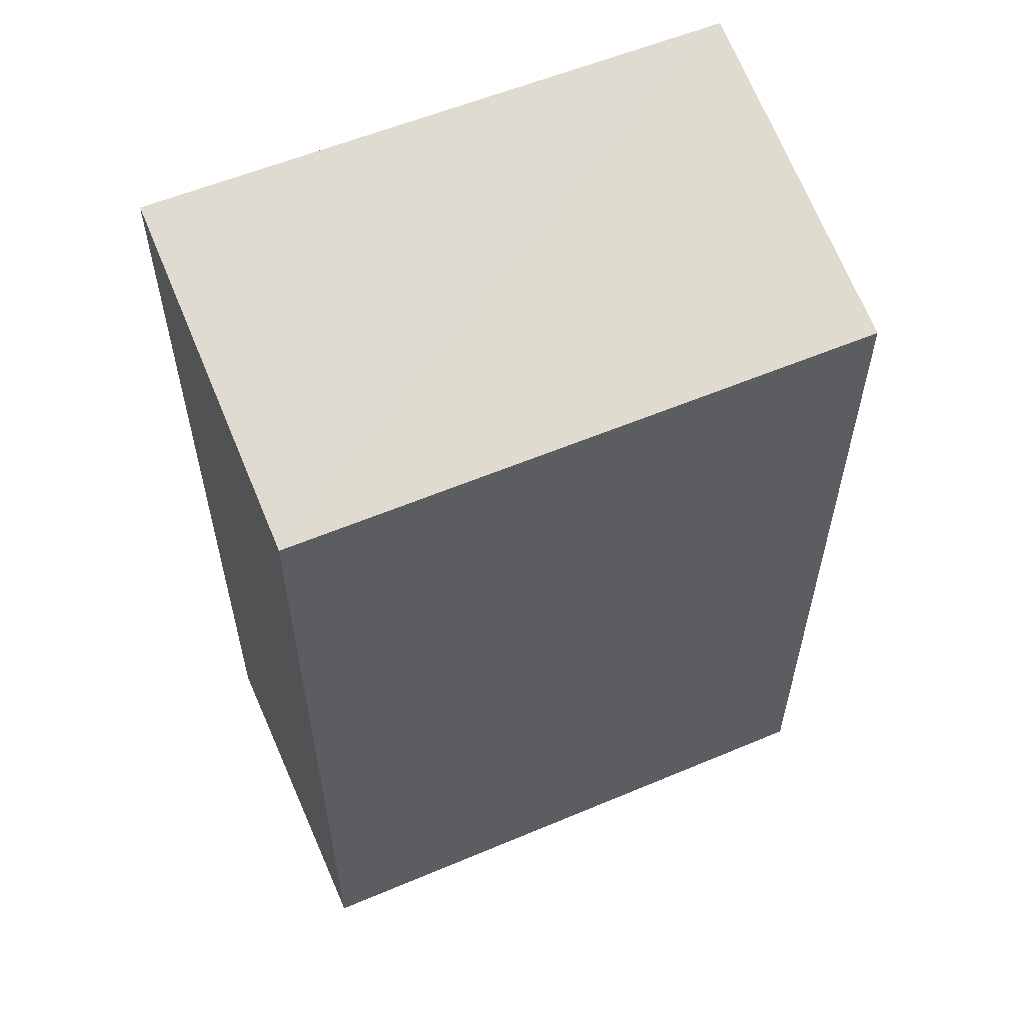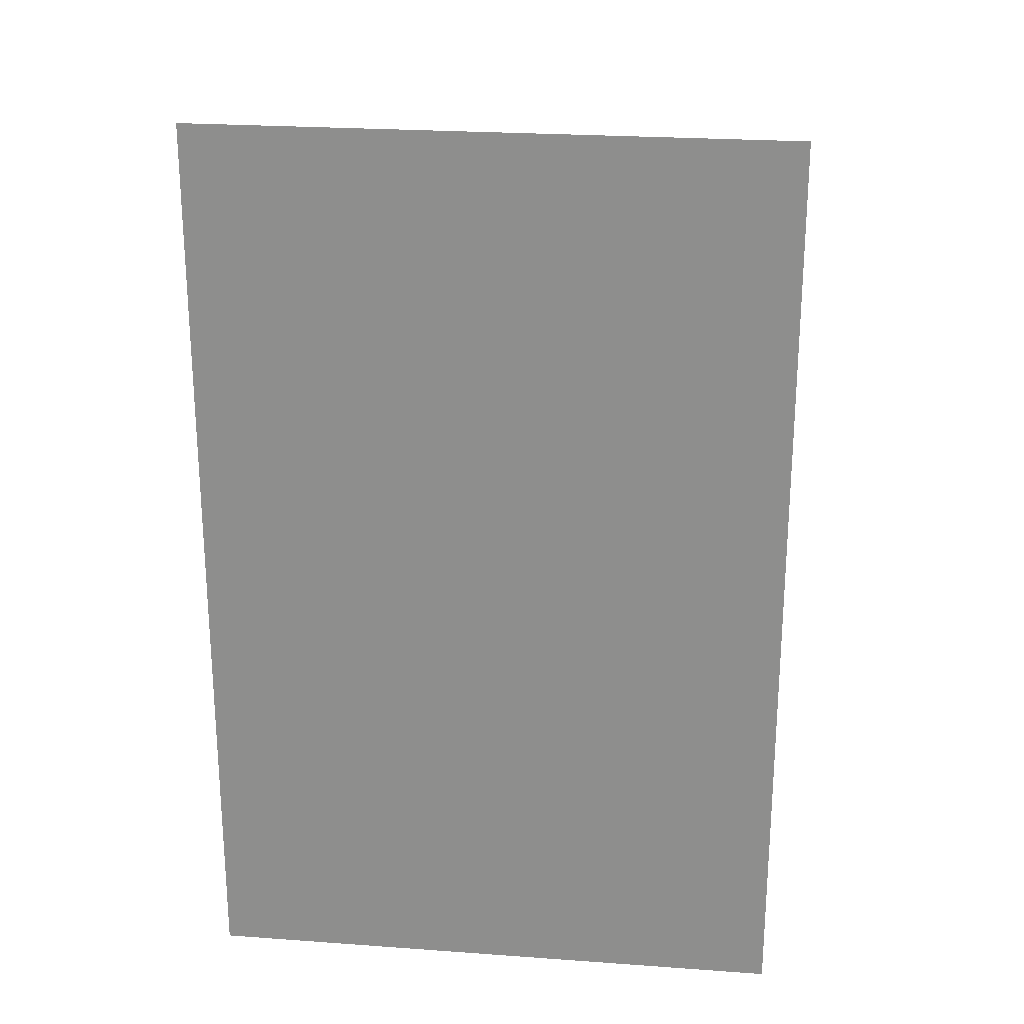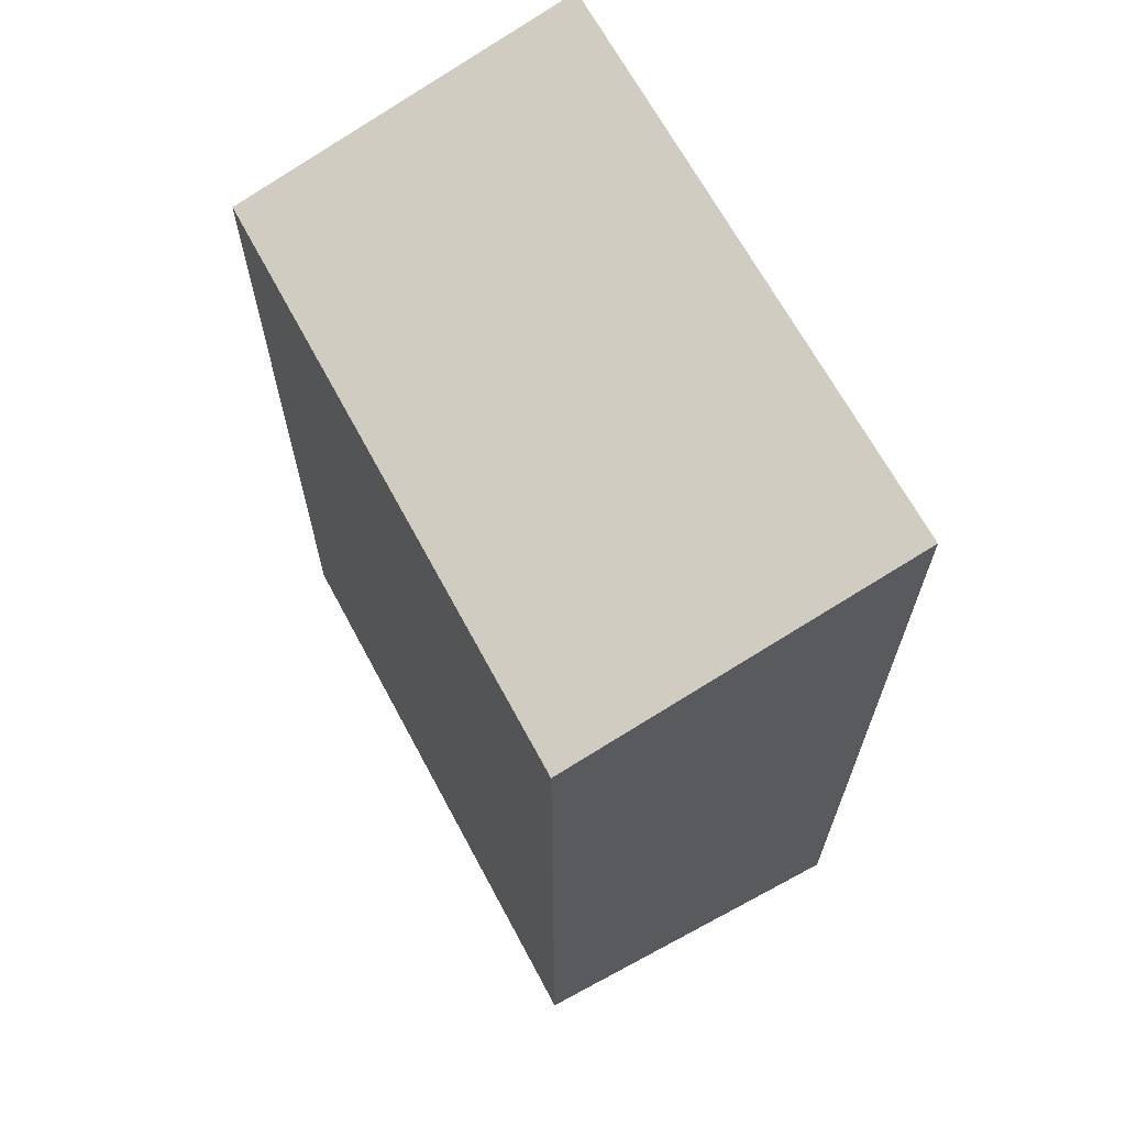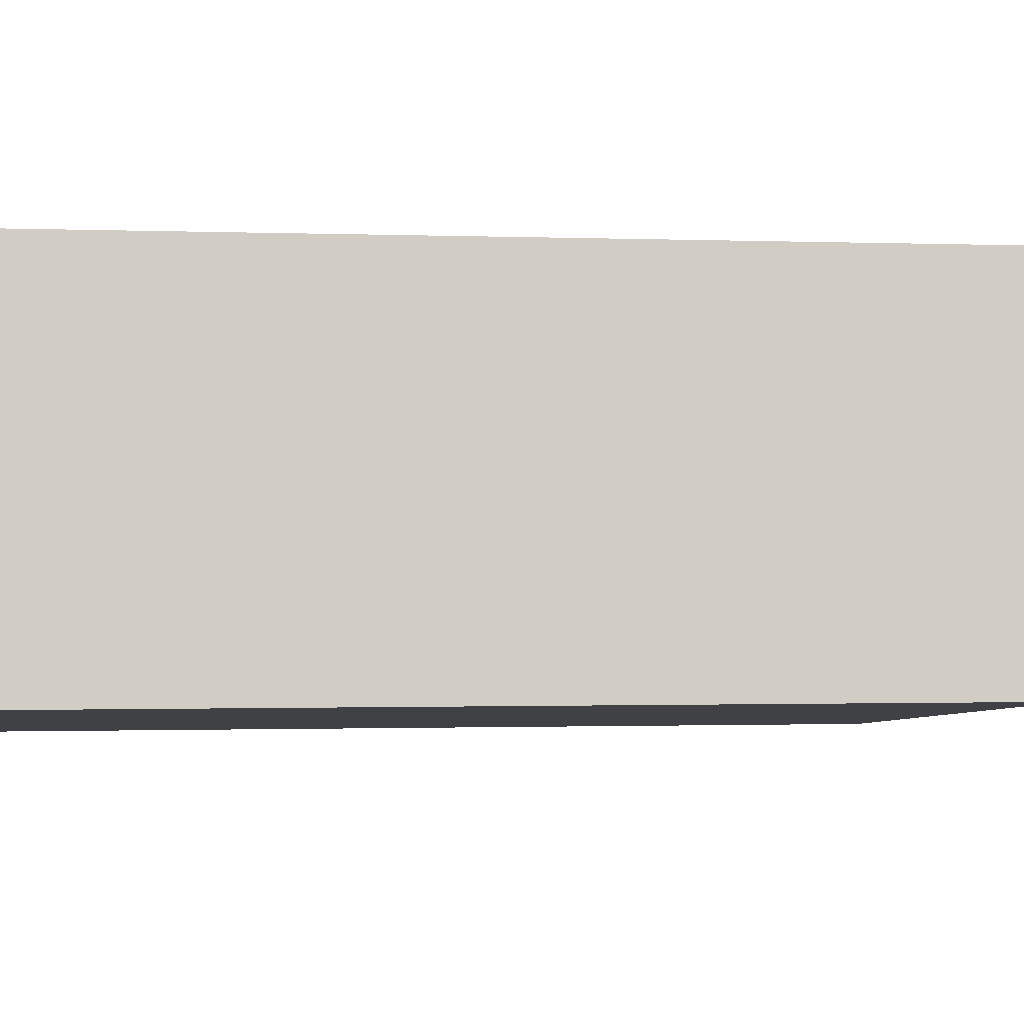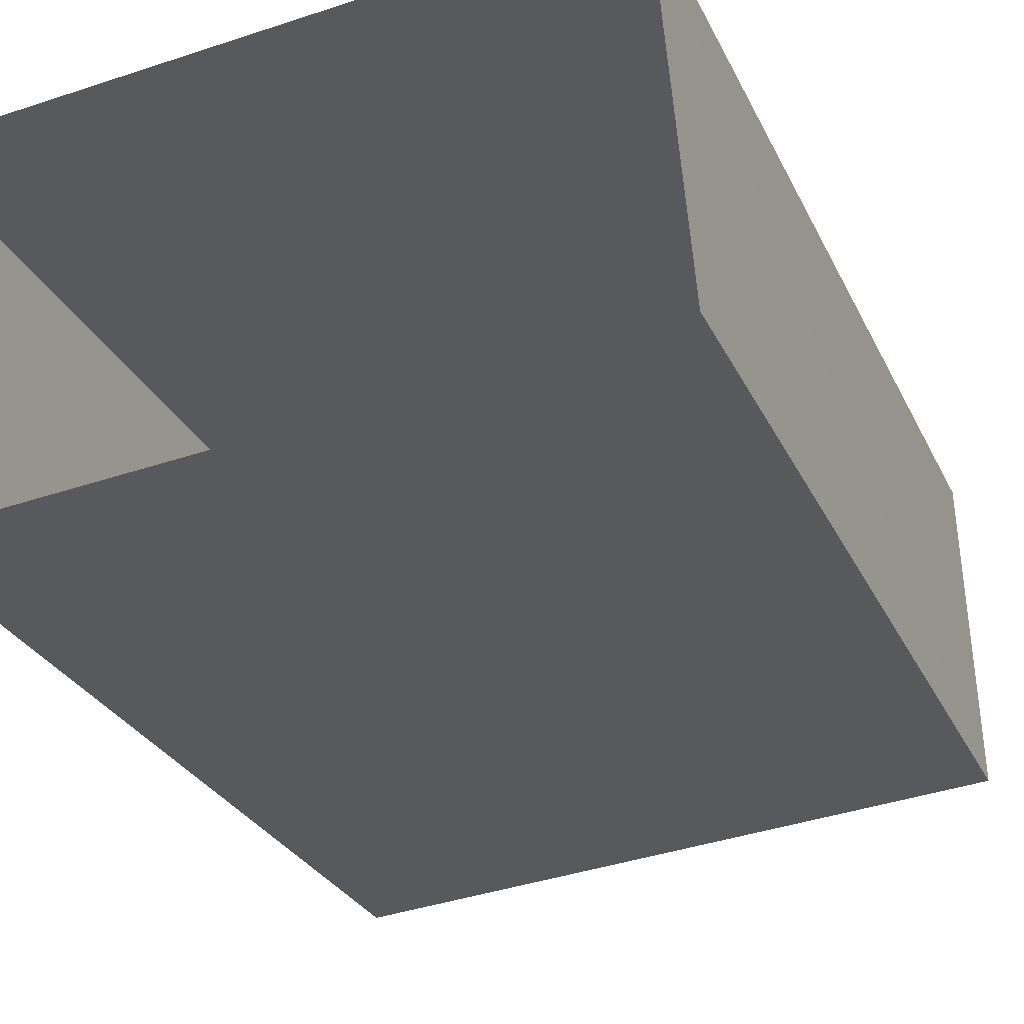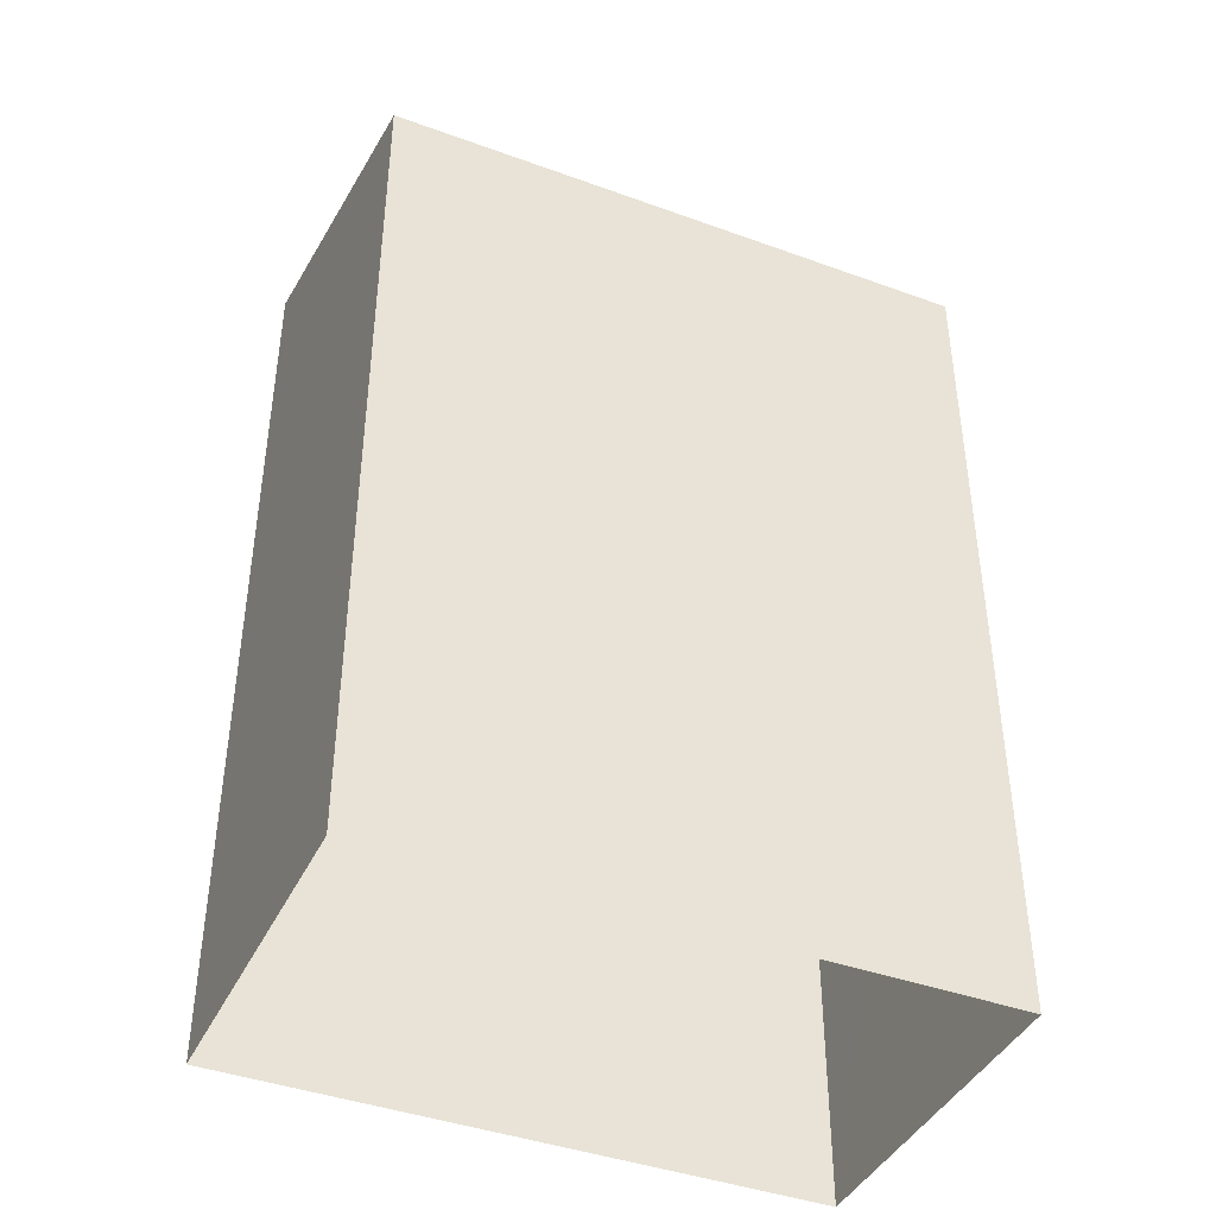
<metadata>
{"format":"obj","ext":"obj","renderer":"f3d","projection":"perspective","resolution":1024,"background":"white","views":[{"elev":57.7,"azim":-28.5,"up":"+Z"},{"elev":23.9,"azim":-178.0,"up":"+Z"},{"elev":66.9,"azim":57.0,"up":"+Z"},{"elev":-1.0,"azim":-98.0,"up":"+Y"},{"elev":-28.0,"azim":-158.7,"up":"+Y"},{"elev":-41.6,"azim":-28.8,"up":"+Z"}]}
</metadata>
<code>
v -3.718e+05 -1.036e+05 33.53
v -3.718e+05 -1.036e+05 33.53
v -3.718e+05 -1.036e+05 33.53
v -3.718e+05 -1.036e+05 33.53
v -3.718e+05 -1.036e+05 44.52
v -3.718e+05 -1.036e+05 44.52
v -3.718e+05 -1.036e+05 45.69
v -3.718e+05 -1.036e+05 45.69
f 1 2 3
f 1 4 2
f 5 6 7
f 8 5 7
f 7 3 2
f 8 7 2
f 6 1 3
f 7 6 3
f 5 2 4
f 5 8 2
f 6 4 1
f 6 5 4

</code>
